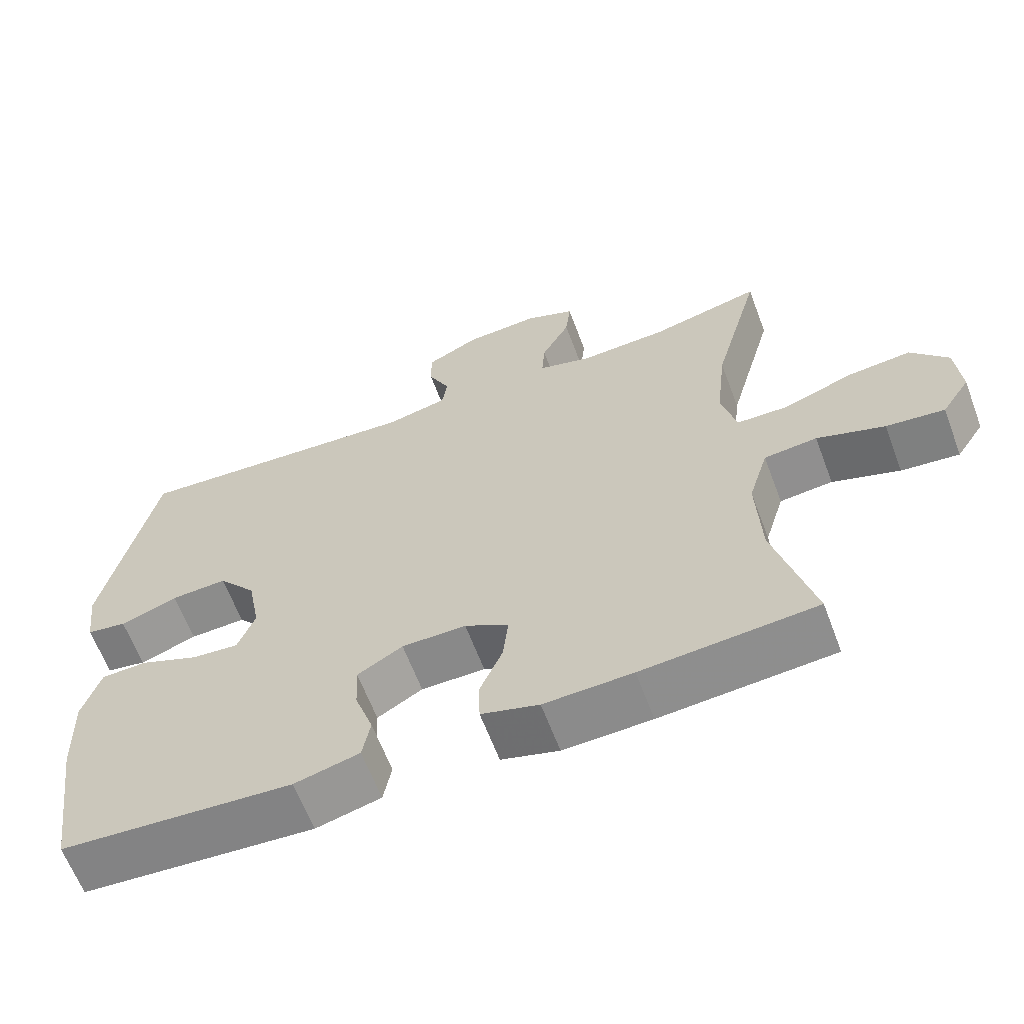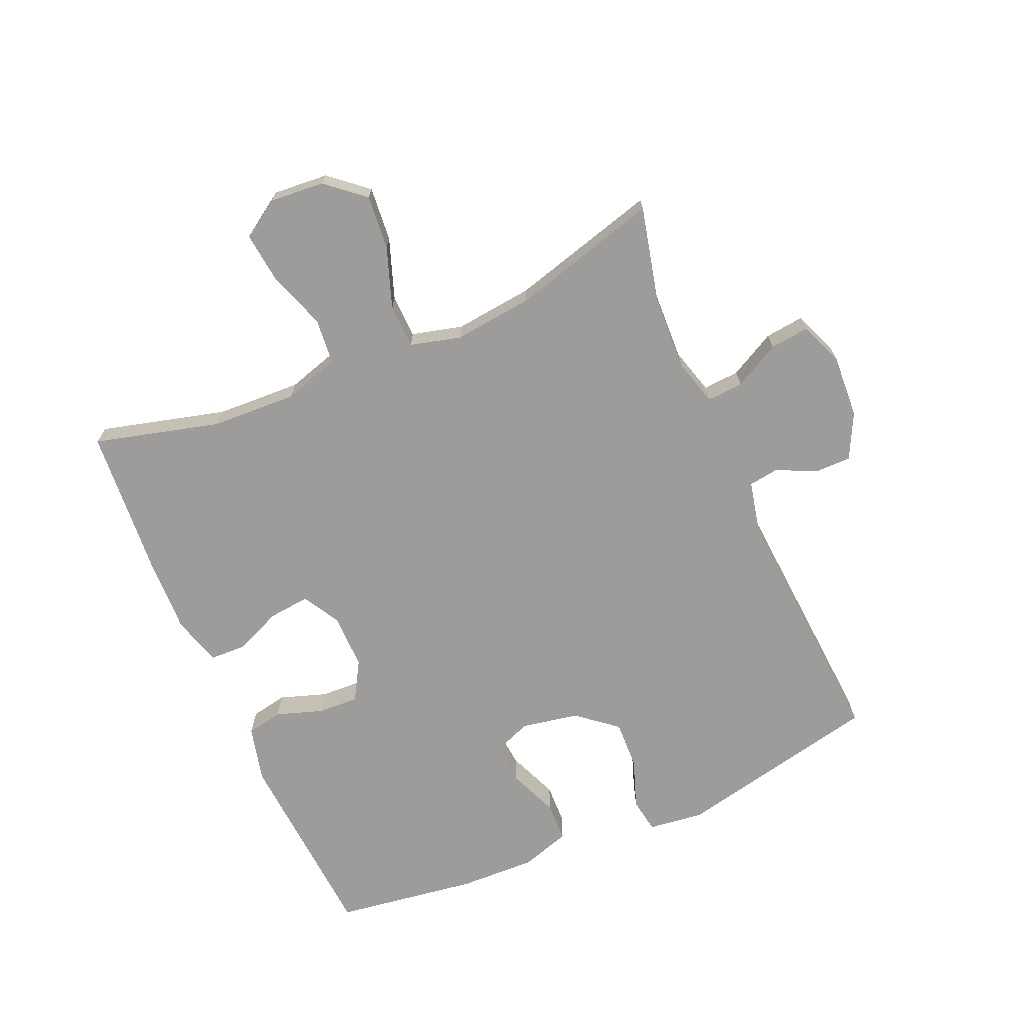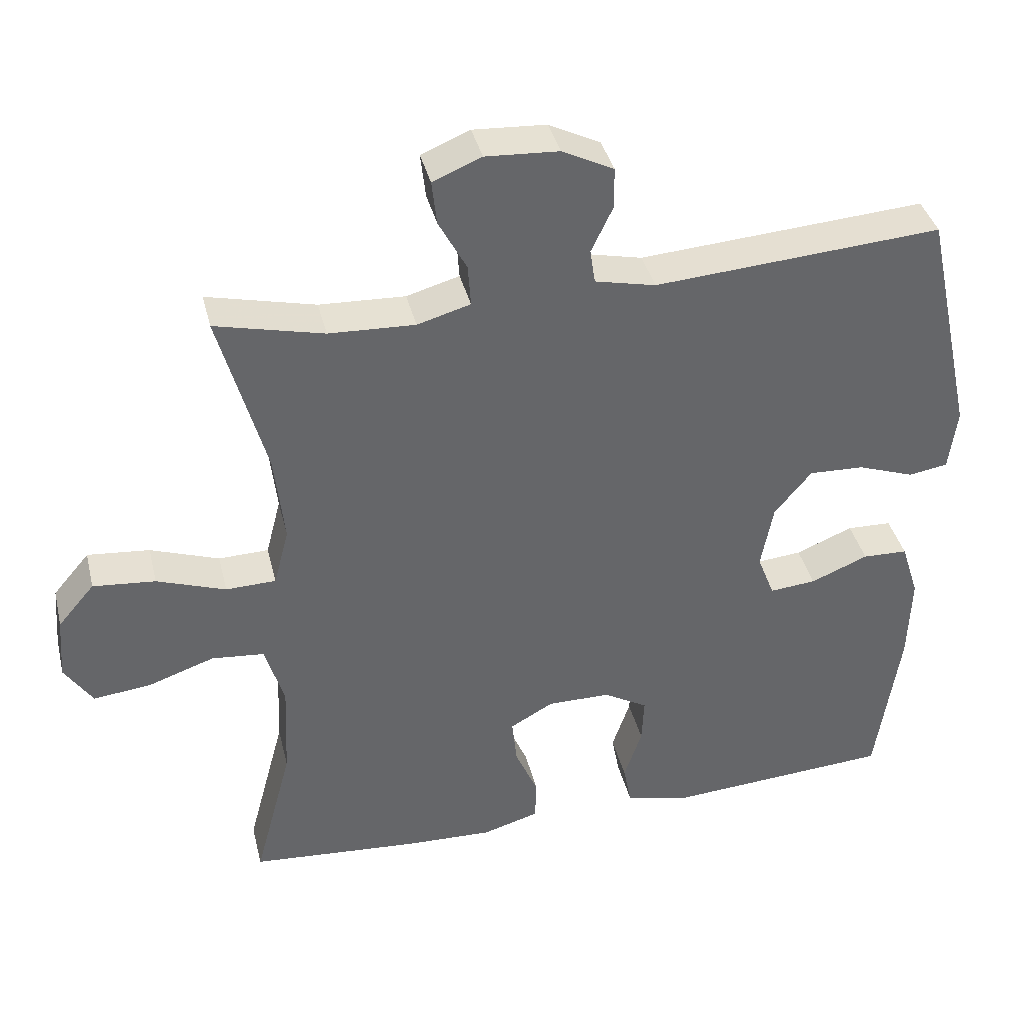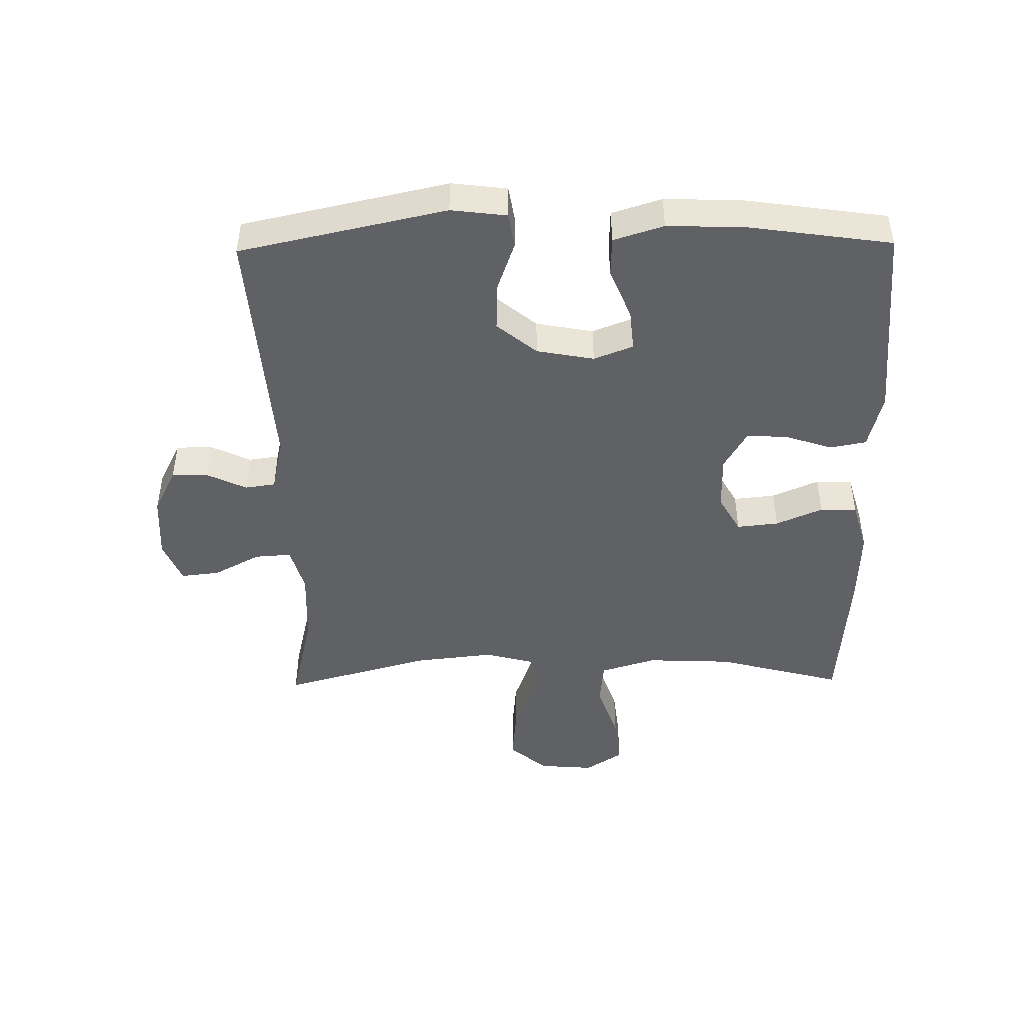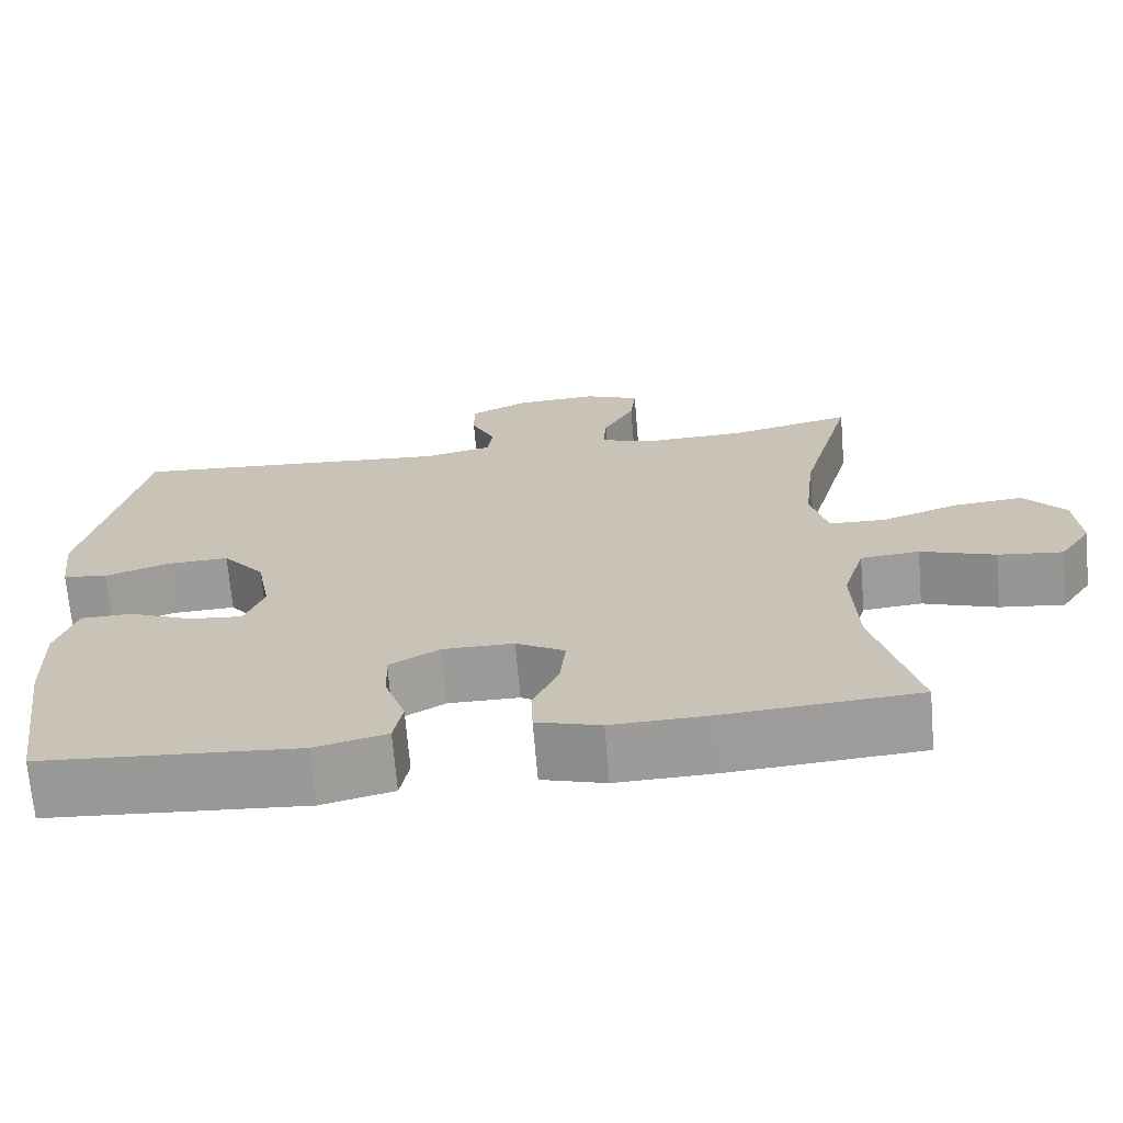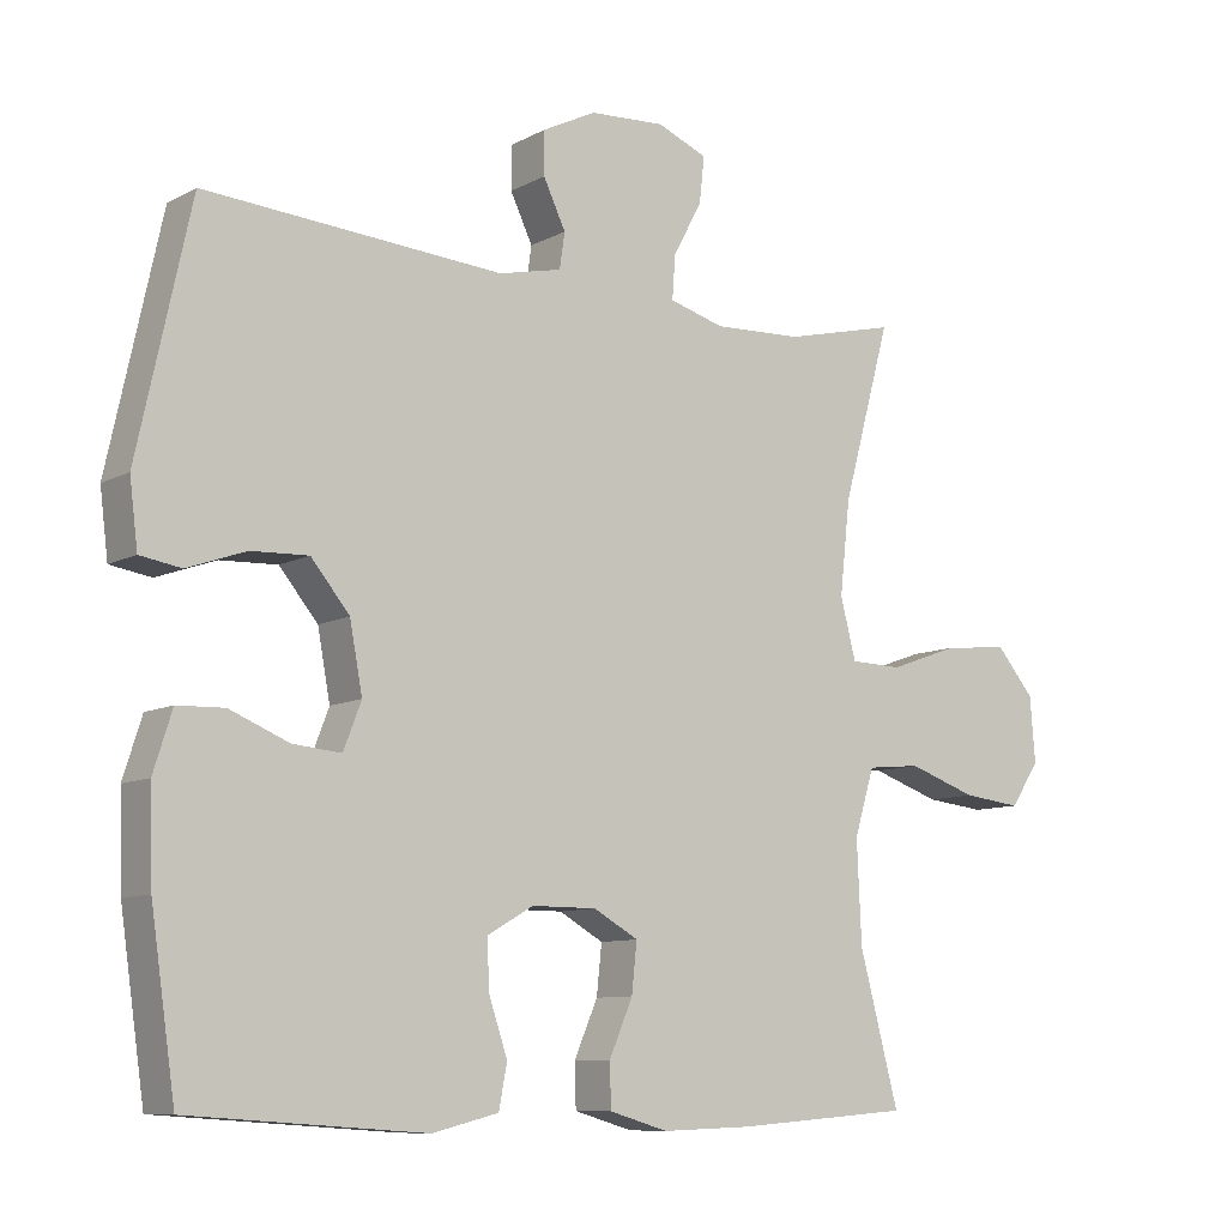
<metadata>
{"format":"obj","ext":"obj","renderer":"f3d","projection":"perspective","resolution":1024,"background":"white","views":[{"elev":-63.1,"azim":-159.4,"up":"+Z"},{"elev":-70.0,"azim":-66.5,"up":"+Y"},{"elev":38.6,"azim":-13.5,"up":"+Z"},{"elev":-46.1,"azim":90.9,"up":"+Y"},{"elev":-69.4,"azim":-175.2,"up":"+Z"},{"elev":-9.3,"azim":143.8,"up":"+Z"}]}
</metadata>
<code>
v 0.5 0.07 0.5
v 0.571 0.07 0.173
v 0.56 0.07 0.085
v 0.505 0.07 0.076
v 0.426 0.07 0.104
v 0.349 0.07 0.107
v 0.297 0.07 0.044
v 0.28 0.07 -0.047
v 0.304 0.07 -0.109
v 0.369 0.07 -0.103
v 0.449 0.07 -0.07
v 0.512 0.07 -0.072
v 0.537 0.07 -0.151
v 0.533 0.07 -0.273
v 0.5 0.07 -0.5
v 0.183 0.07 -0.522
v 0.094 0.07 -0.5
v 0.083 0.07 -0.442
v 0.108 0.07 -0.368
v 0.111 0.07 -0.303
v 0.049 0.07 -0.267
v -0.039 0.07 -0.267
v -0.099 0.07 -0.301
v -0.092 0.07 -0.367
v -0.06 0.07 -0.441
v -0.062 0.07 -0.499
v -0.141 0.07 -0.522
v -0.262 0.07 -0.518
v -0.5 0.07 -0.5
v -0.447 0.07 -0.3
v -0.441 0.07 -0.164
v -0.468 0.07 -0.075
v -0.541 0.07 -0.068
v -0.634 0.07 -0.1
v -0.714 0.07 -0.109
v -0.753 0.07 -0.05
v -0.746 0.07 0.038
v -0.695 0.07 0.098
v -0.608 0.07 0.09
v -0.512 0.07 0.056
v -0.442 0.07 0.058
v -0.421 0.07 0.139
v -0.435 0.07 0.265
v -0.5 0.07 0.5
v -0.349 0.07 0.464
v -0.229 0.07 0.459
v -0.155 0.07 0.48
v -0.159 0.07 0.538
v -0.198 0.07 0.611
v -0.205 0.07 0.673
v -0.137 0.07 0.701
v -0.035 0.07 0.695
v 0.037 0.07 0.659
v 0.037 0.07 0.601
v 0.007 0.07 0.538
v 0.014 0.07 0.49
v 0.099 0.07 0.471
v 0.5 0 0.5
v 0.571 0 0.173
v 0.56 0 0.085
v 0.505 0 0.076
v 0.426 0 0.104
v 0.349 0 0.107
v 0.297 0 0.044
v 0.28 0 -0.047
v 0.304 0 -0.109
v 0.369 0 -0.103
v 0.449 0 -0.07
v 0.512 0 -0.072
v 0.537 0 -0.151
v 0.533 0 -0.273
v 0.5 0 -0.5
v 0.183 0 -0.522
v 0.094 0 -0.5
v 0.083 0 -0.442
v 0.108 0 -0.368
v 0.111 0 -0.303
v 0.049 0 -0.267
v -0.039 0 -0.267
v -0.099 0 -0.301
v -0.092 0 -0.367
v -0.06 0 -0.441
v -0.062 0 -0.499
v -0.141 0 -0.522
v -0.262 0 -0.518
v -0.5 0 -0.5
v -0.447 0 -0.3
v -0.441 0 -0.164
v -0.468 0 -0.075
v -0.541 0 -0.068
v -0.634 0 -0.1
v -0.714 0 -0.109
v -0.753 0 -0.05
v -0.746 0 0.038
v -0.695 0 0.098
v -0.608 0 0.09
v -0.512 0 0.056
v -0.442 0 0.058
v -0.421 0 0.139
v -0.435 0 0.265
v -0.5 0 0.5
v -0.349 0 0.464
v -0.229 0 0.459
v -0.155 0 0.48
v -0.159 0 0.538
v -0.198 0 0.611
v -0.205 0 0.673
v -0.137 0 0.701
v -0.035 0 0.695
v 0.037 0 0.659
v 0.037 0 0.601
v 0.007 0 0.538
v 0.014 0 0.49
v 0.099 0 0.471
f 52 53 54 55
f 52 55 56
f 51 52 56
f 48 49 50 51
f 47 48 51 56
f 46 47 56 57
f 43 44 45
f 42 43 45 46
f 41 42 46 57
f 37 38 39 40
f 37 40 41
f 36 37 41
f 33 34 35 36
f 33 36 41
f 32 33 41 57
f 27 28 29 30
f 27 30 31
f 24 25 26 27
f 23 24 27 31
f 22 23 31 32
f 16 17 18 19
f 16 19 20
f 15 16 20
f 14 15 20 21
f 10 11 12 13
f 9 10 13 14
f 2 3 4 5
f 2 5 6
f 1 2 6
f 57 1 6 7
f 21 22 32 57
f 9 14 21
f 8 9 21
f 7 8 21 57
f 112 111 110 109
f 113 112 109
f 113 109 108
f 108 107 106 105
f 113 108 105 104
f 114 113 104 103
f 102 101 100
f 103 102 100 99
f 114 103 99 98
f 97 96 95 94
f 98 97 94
f 98 94 93
f 93 92 91 90
f 98 93 90
f 114 98 90 89
f 87 86 85 84
f 88 87 84
f 84 83 82 81
f 88 84 81 80
f 89 88 80 79
f 76 75 74 73
f 77 76 73
f 77 73 72
f 78 77 72 71
f 70 69 68 67
f 71 70 67 66
f 62 61 60 59
f 63 62 59
f 63 59 58
f 64 63 58 114
f 114 89 79 78
f 78 71 66
f 78 66 65
f 114 78 65 64
f 1 58 59 2
f 2 59 60 3
f 3 60 61 4
f 4 61 62 5
f 5 62 63 6
f 6 63 64 7
f 7 64 65 8
f 8 65 66 9
f 9 66 67 10
f 10 67 68 11
f 11 68 69 12
f 12 69 70 13
f 13 70 71 14
f 14 71 72 15
f 15 72 73 16
f 16 73 74 17
f 17 74 75 18
f 18 75 76 19
f 19 76 77 20
f 20 77 78 21
f 21 78 79 22
f 22 79 80 23
f 23 80 81 24
f 24 81 82 25
f 25 82 83 26
f 26 83 84 27
f 27 84 85 28
f 28 85 86 29
f 29 86 87 30
f 30 87 88 31
f 31 88 89 32
f 32 89 90 33
f 33 90 91 34
f 34 91 92 35
f 35 92 93 36
f 36 93 94 37
f 37 94 95 38
f 38 95 96 39
f 39 96 97 40
f 40 97 98 41
f 41 98 99 42
f 42 99 100 43
f 43 100 101 44
f 44 101 102 45
f 45 102 103 46
f 46 103 104 47
f 47 104 105 48
f 48 105 106 49
f 49 106 107 50
f 50 107 108 51
f 51 108 109 52
f 52 109 110 53
f 53 110 111 54
f 54 111 112 55
f 55 112 113 56
f 56 113 114 57
f 57 114 58 1

</code>
